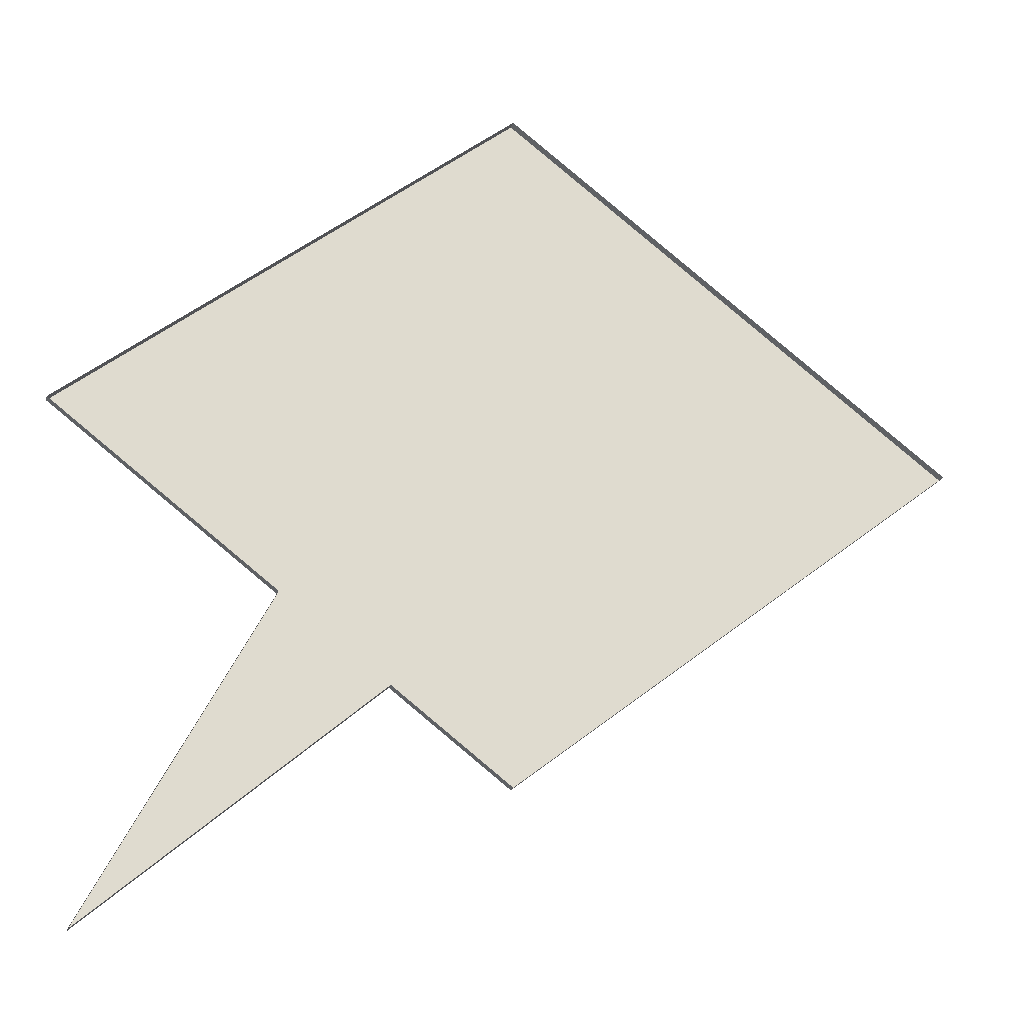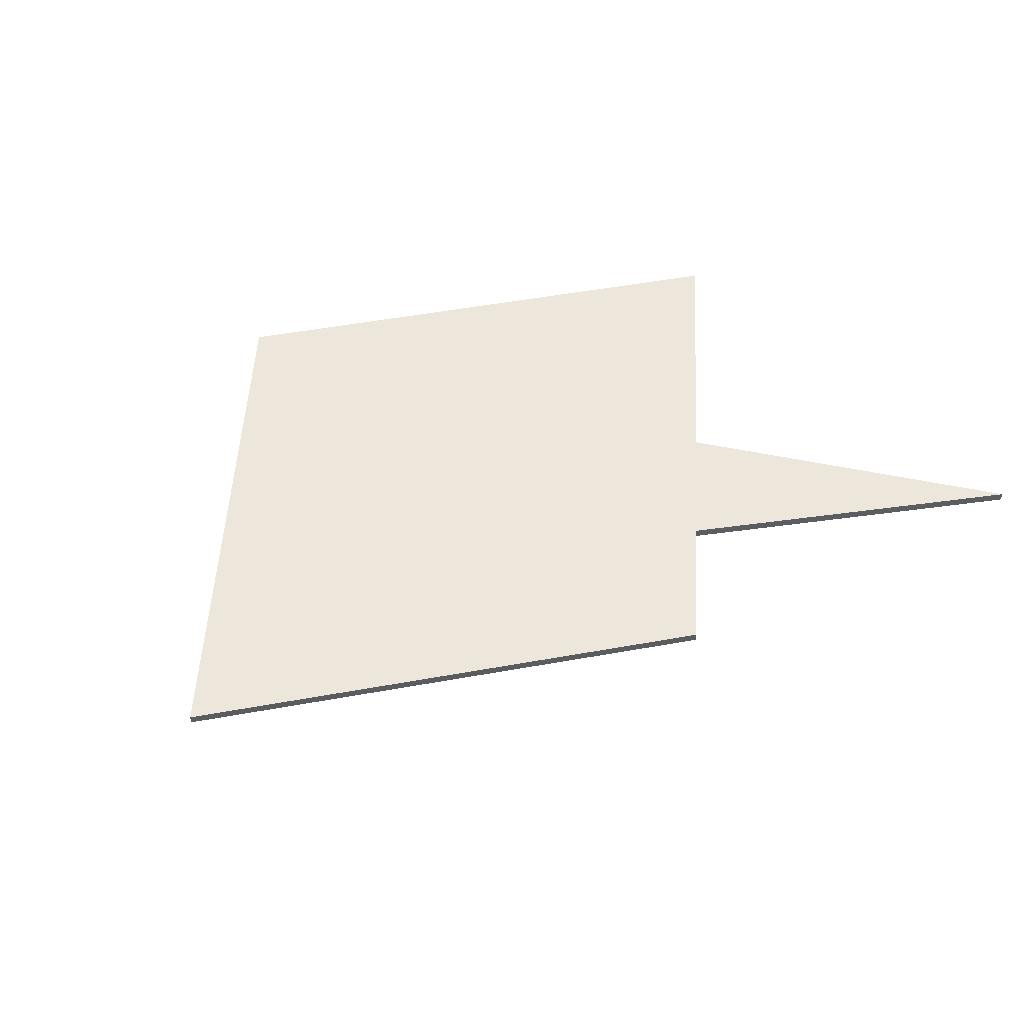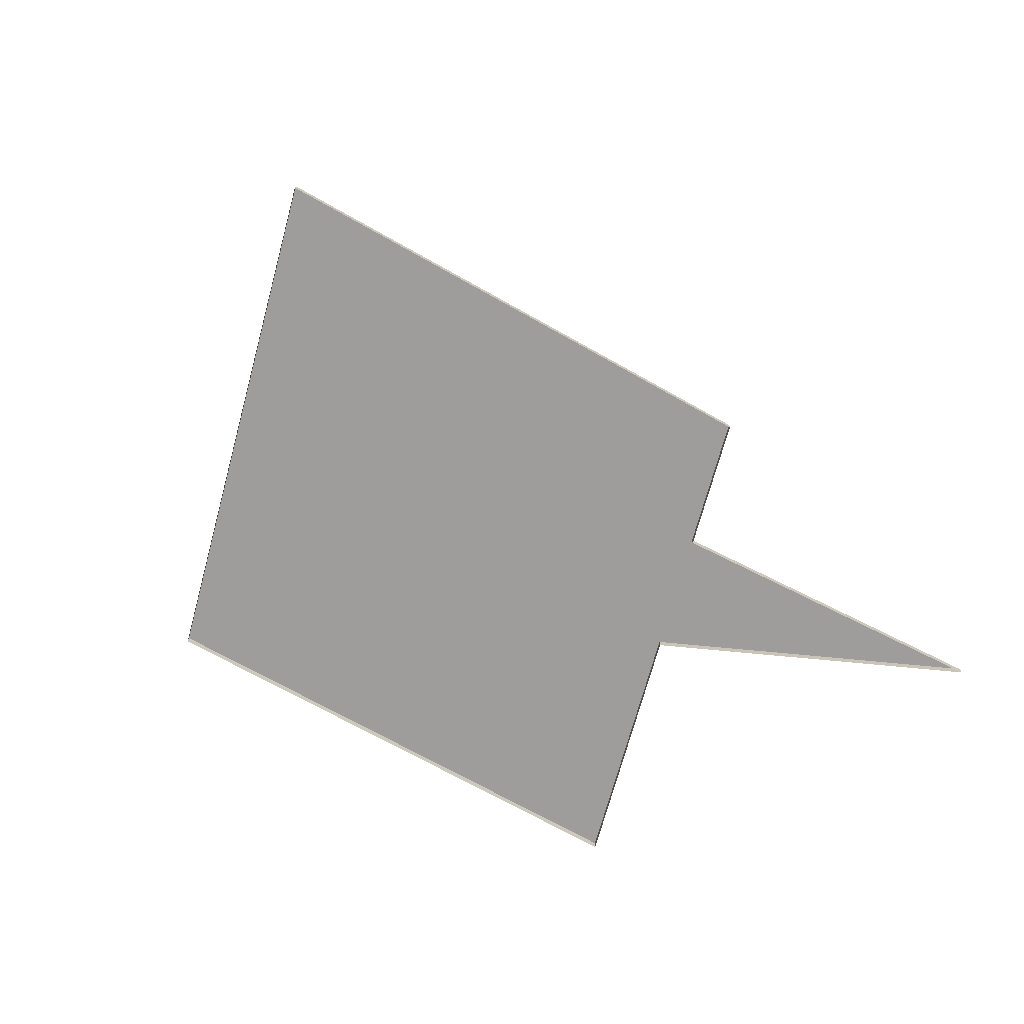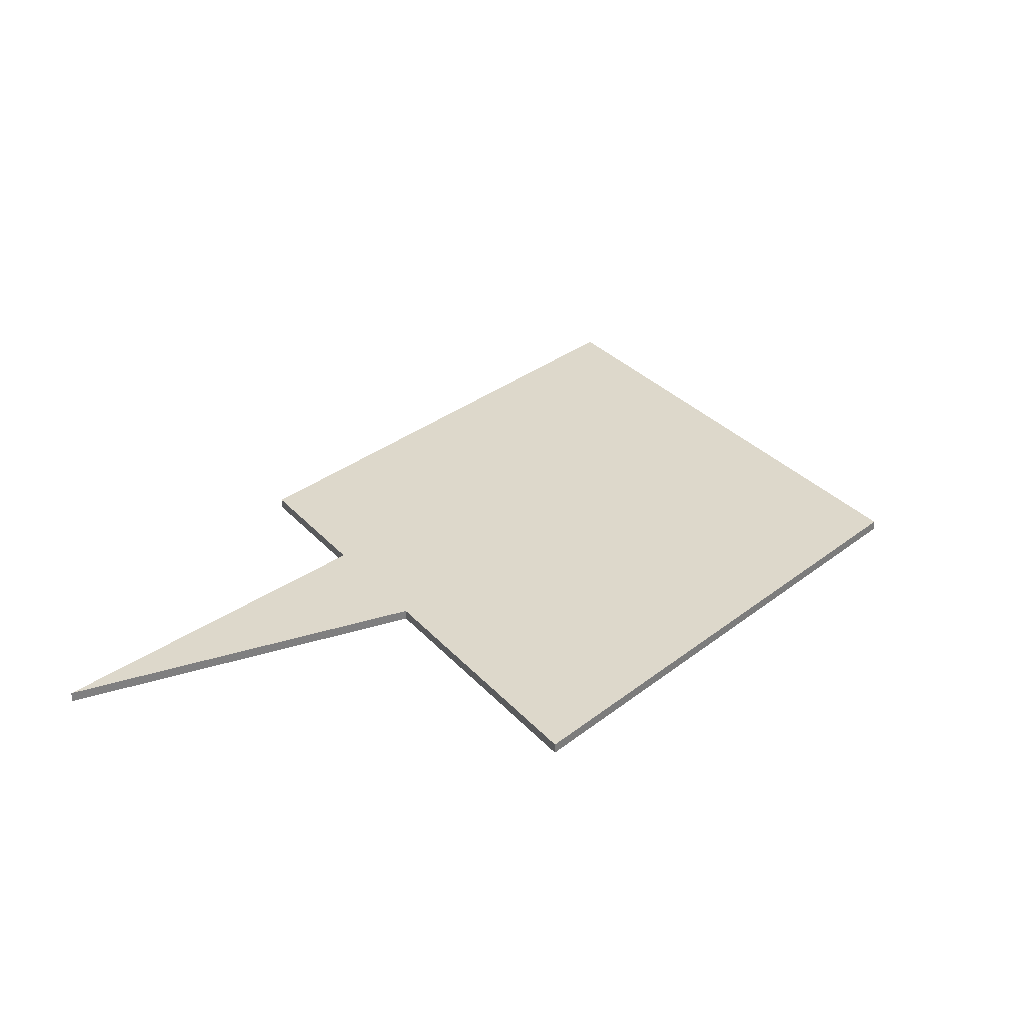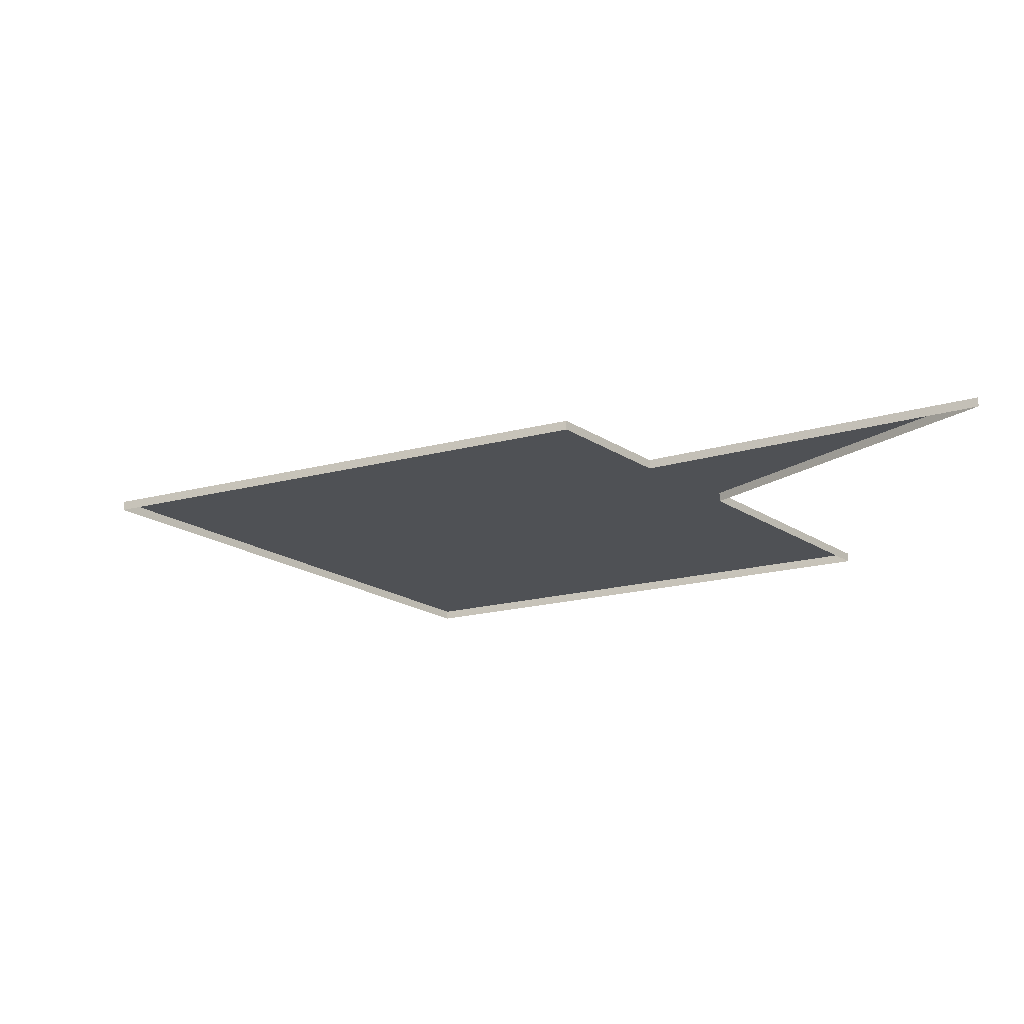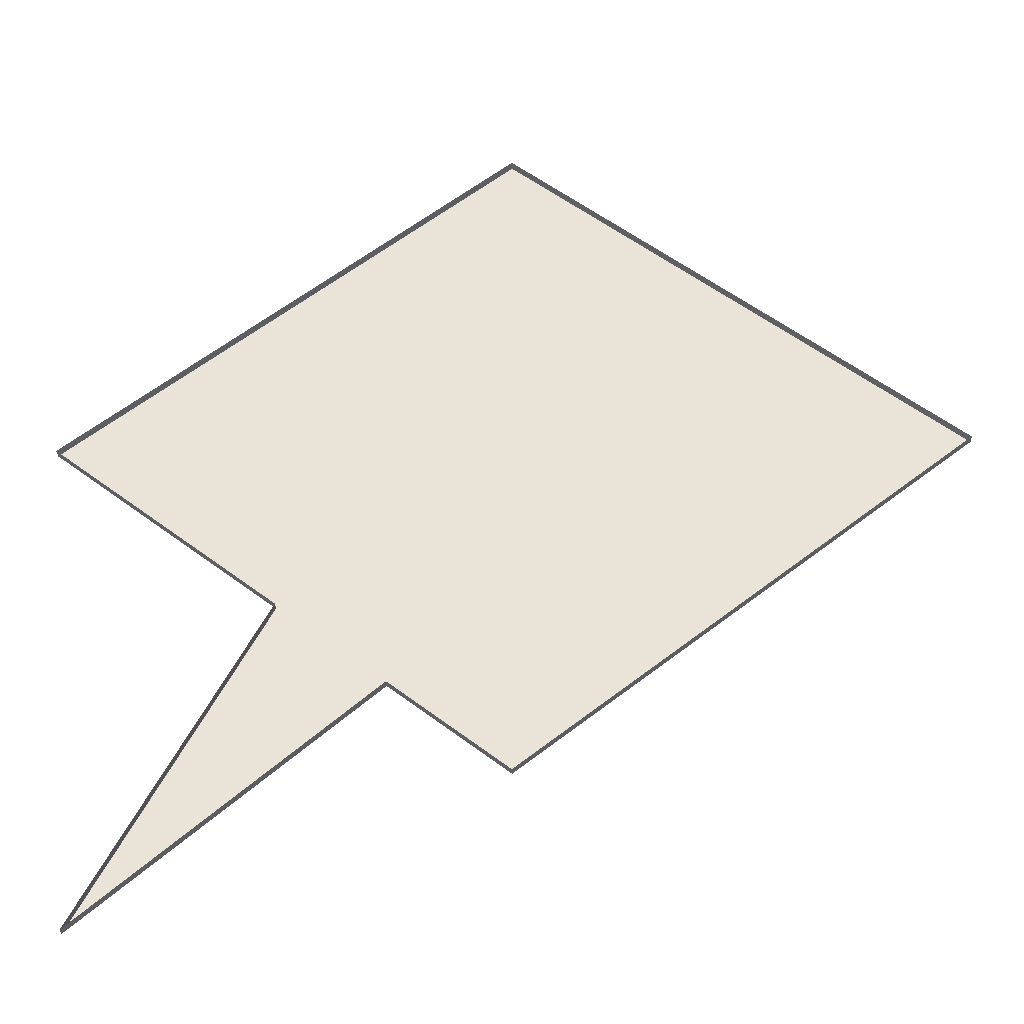
<metadata>
{"format":"obj","ext":"obj","renderer":"f3d","projection":"perspective","resolution":1024,"background":"white","views":[{"elev":-20.5,"azim":-13.5,"up":"+Z"},{"elev":51.6,"azim":131.0,"up":"+Y"},{"elev":-70.6,"azim":112.7,"up":"+Y"},{"elev":31.1,"azim":-85.9,"up":"+Y"},{"elev":-20.0,"azim":167.9,"up":"+Y"},{"elev":-30.6,"azim":1.7,"up":"+Z"}]}
</metadata>
<code>
o Body9
v -2.25 0.1 -0.75
v -4 0.1 -4
v -4 0 -4
v -2.25 0 -0.75
v -1.172 0.1 -1.588
v -1.172 0 -1.588
v 0 0.1 -2.5
v 0 0 -2.5
v 4.5 0.1 1
v 4.5 0 1
v 0 0.1 4.5
v 0 0 4.5
v -4.5 0.1 1
v -4.5 0 1
g Body9
f 1 2 3 4
f 2 5 6 3
f 5 7 8 6
f 7 9 10 8
f 9 11 12 10
f 11 13 14 12
f 13 1 4 14
f 1 13 11
f 1 11 9
f 9 7 5
f 1 9 5
f 5 2 1

</code>
